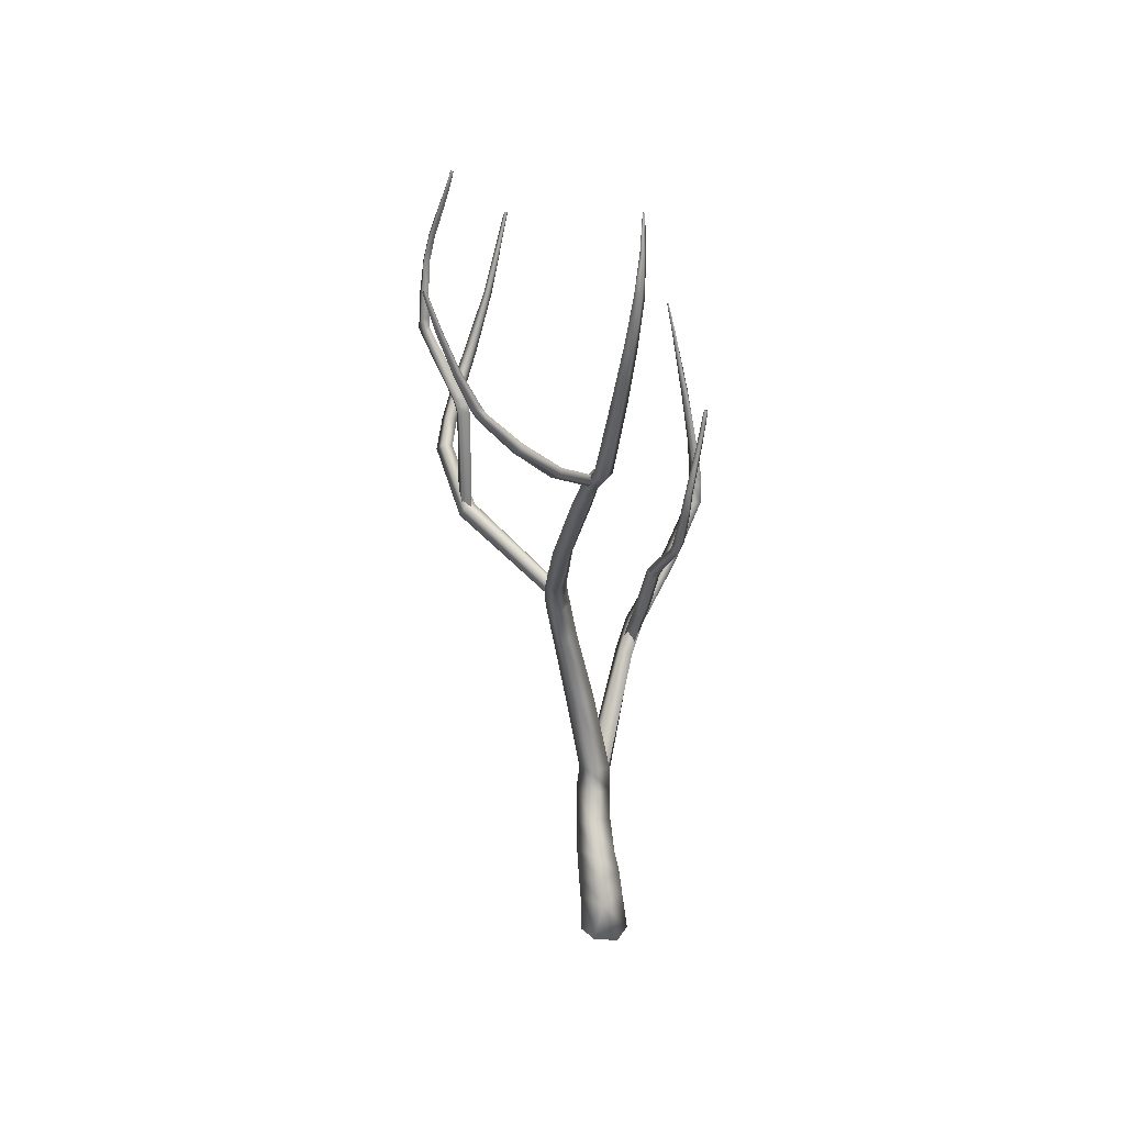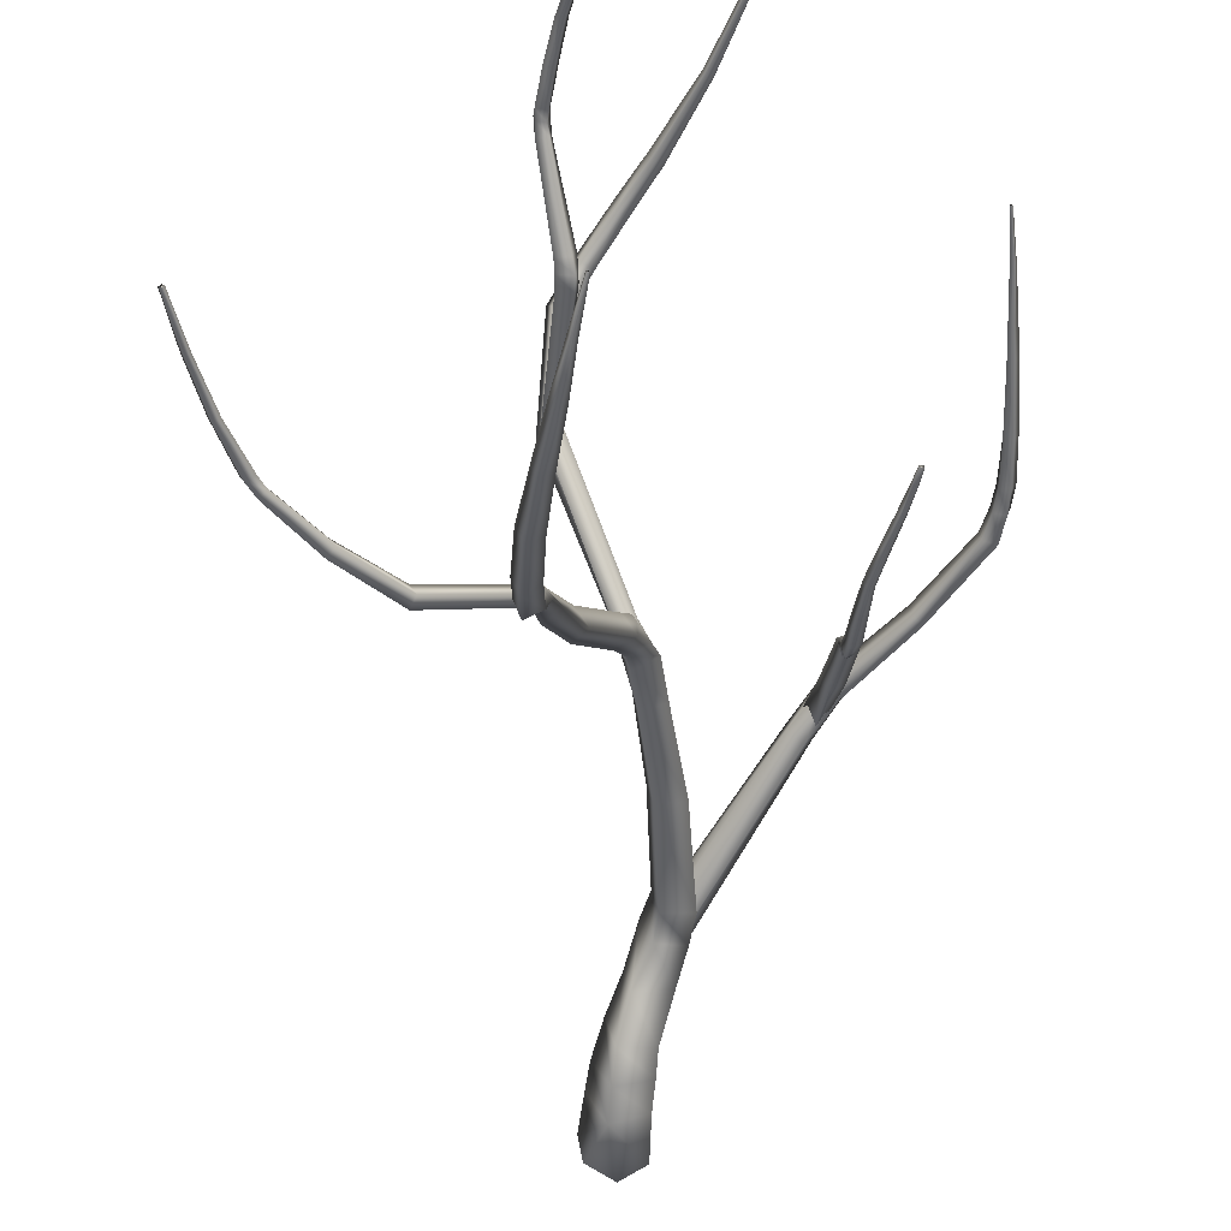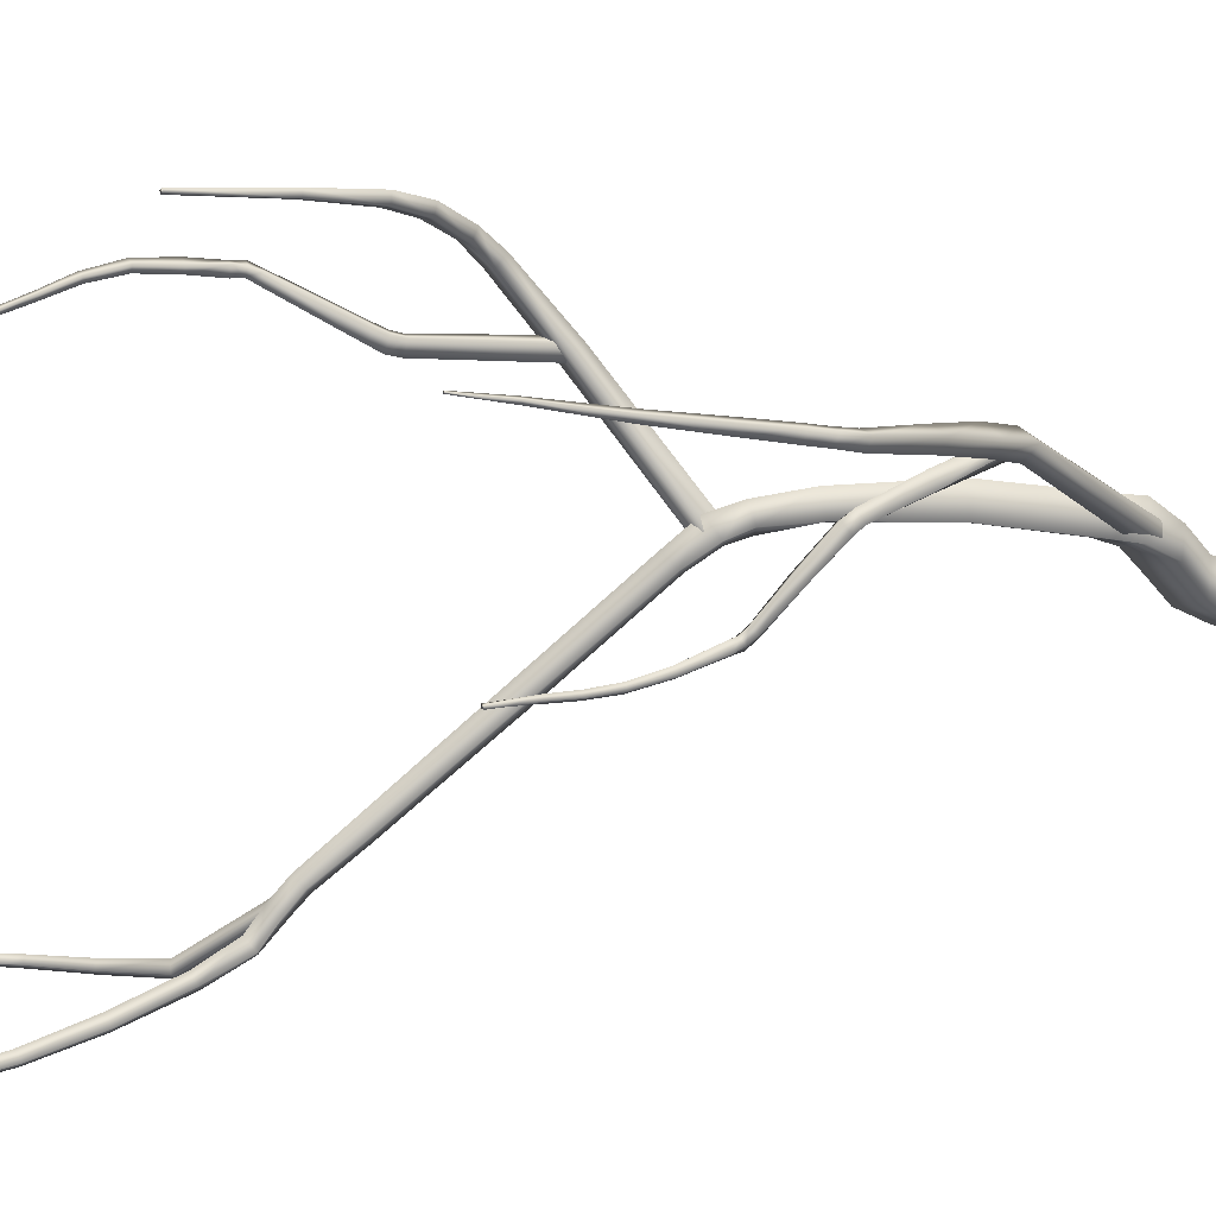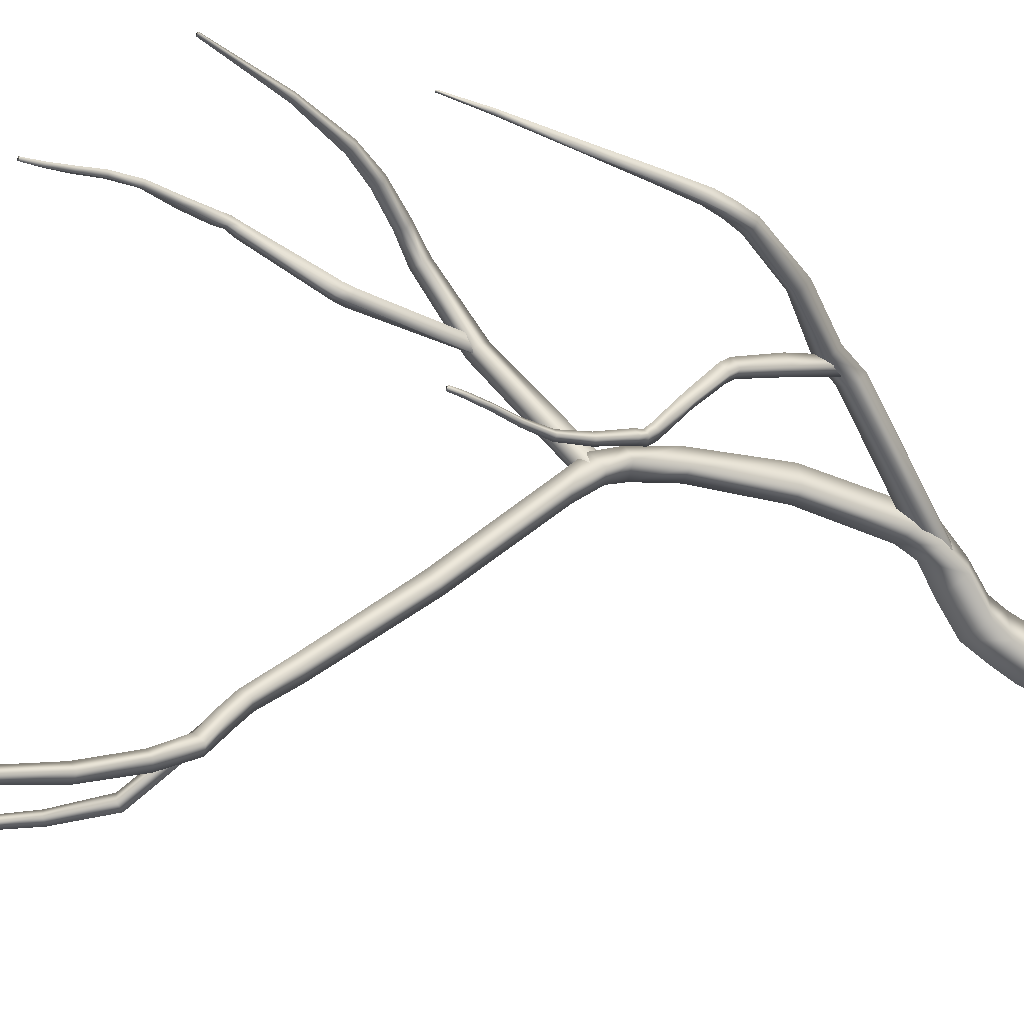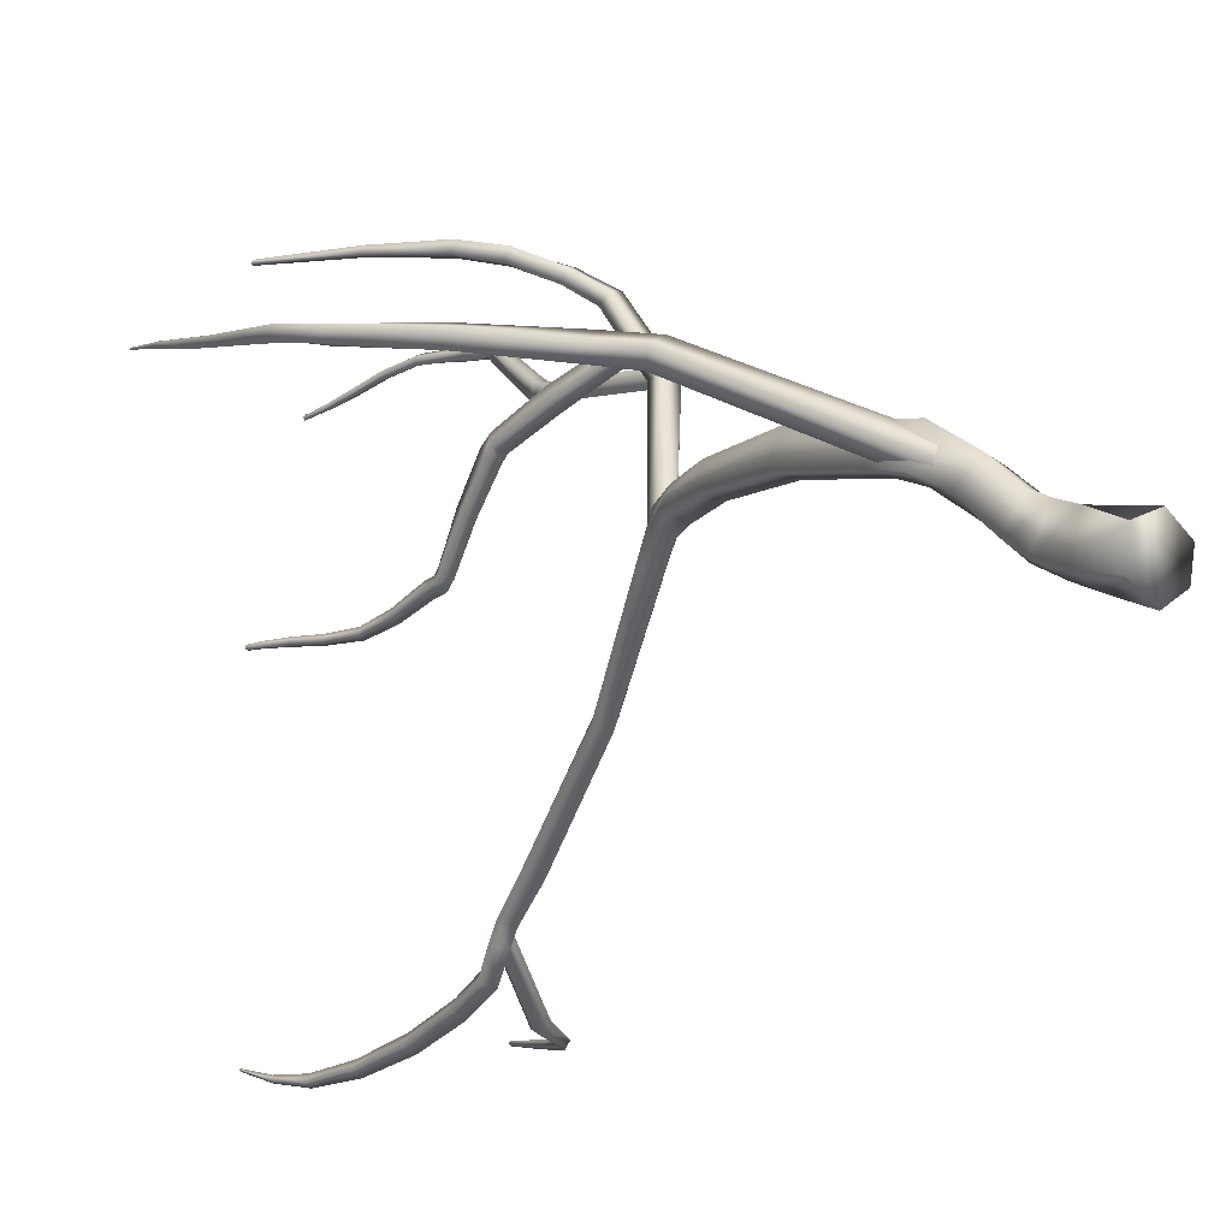
<metadata>
{"format":"obj","ext":"obj","renderer":"f3d","projection":"perspective","resolution":1024,"background":"white","views":[{"elev":28.7,"azim":152.6,"up":"+Y"},{"elev":-44.6,"azim":175.4,"up":"+Z"},{"elev":10.4,"azim":-114.7,"up":"+Z"},{"elev":-26.2,"azim":-121.8,"up":"+Z"},{"elev":-9.0,"azim":-38.5,"up":"+Z"}]}
</metadata>
<code>
v  -21.75 62.61 31.09
v  -24.48 62.85 31.77
v  -25.01 62.09 29.87
v  -23.76 61.86 28.38
v  -23.65 85.49 23.04
v  -26.07 86.07 23.94
v  -24.65 84.43 21.11
v  -23.53 87.45 21.82
v  -26.92 84.84 21.79
v  -24.43 86.04 19.96
v  -25.98 88.17 22.47
v  -26.78 86.66 20.44
v  -23.74 92.16 14
v  -22.97 93.7 15.48
v  -25.84 92.83 14.37
v  -25.1 94.34 15.89
v  -22.8 97.97 7.408
v  -22.11 99.25 8.974
v  -23.77 99.92 9.395
v  -24.63 98.9 8.108
v  -21.94 100.9 7.706
v  -23.57 101.2 8.181
v  -22.6 99.89 5.901
v  -24.31 100.5 6.915
v  -22.08 102.8 7.015
v  -23.81 103 7.74
v  -22.84 102.2 5.402
v  -24.58 102.4 6.129
v  -22.19 110.2 4.638
v  -23.71 110.4 5.138
v  -22.75 109.9 3.159
v  -24.3 110 3.724
v  -22.59 117.3 3.164
v  -23.81 117.3 3.613
v  -23.06 117.1 1.855
v  -24.27 117.1 2.45
v  -24.86 123.6 3.357
v  -23.87 123.9 2.845
v  -25.42 123.5 2.386
v  -24.45 123.8 1.848
v  -26.13 129.6 3.565
v  -25.32 129.8 3.041
v  -26.66 129.5 2.735
v  -25.84 129.7 2.222
v  -26.53 135 3.327
v  -27.33 134.9 3.472
v  -27.47 134.8 2.669
v  -26.67 135 2.554
v  -26.53 74.14 25.51
v  -25.48 75.21 28.17
v  -22.91 74.83 26.6
v  -27.79 138 3.308
v  -27.12 138.2 2.638
v  -27.17 138.1 3.305
v  -27.78 138 2.631
v  -24.29 73.94 24.63
v  -5.092 -1.398 -3.354
v  -4.619 8.283 -1.321
v  -4.767 13.92 0.6828
v  -4.803 18.12 3.299
v  -6.827 24.18 9.526
v  -8.23 30.63 12.63
v  -8.83 36.75 13.85
v  -5.758 57.41 17.1
v  -1.243 76.65 17.92
v  0.8161 86.41 17.49
v  2.398 90.65 15.65
v  4.758 95.92 11.69
v  12.7 115.4 -6.514
v  17.13 136.5 -24.1
v  18.84 144.4 -30.21
v  19.47 147.3 -33.64
v  20.28 150.9 -38.66
v  21.06 159 -42.55
v  21.49 170.7 -46.93
v  21.27 183.3 -50.06
v  20.72 194.6 -51.62
v  5.768 -1.401 1.509
v  5.341 7.805 2.623
v  4.894 12.87 4.471
v  3.22 18.07 8.674
v  0.8706 23.23 13.31
v  -0.8855 30.9 17.03
v  -2.18 36.65 17.79
v  0.199 56.19 20.83
v  3.948 75.93 20.96
v  6.475 85.47 19.34
v  8.012 90.25 17.18
v  9.967 95.46 12.96
v  17.17 115 -5.116
v  21.3 136.5 -22.44
v  22.86 144.4 -29.45
v  23.65 147.4 -33.46
v  24.2 151.2 -37.66
v  24.86 158.7 -41.48
v  25.09 171.3 -46.48
v  24.1 183.8 -49.5
v  22.89 195.2 -51.11
v  4.859 92.54 19.11
v  5.679 88.84 14.43
v  -5.892 29.33 19.01
v  -2.845 31.99 11.62
v  -2.382 16.62 9.41
v  1.703 20.13 1.503
v  -4.712 -1.597 2.704
v  -0.2772 -1.618 -6.845
v  -2.145 7.944 6.143
v  1.894 8.132 -3.602
v  -0.8809 56.45 16.49
v  -3.728 56.95 22.95
v  0.5489 77.08 22.5
v  3.018 75.41 17.1
v  7.255 97.7 14.18
v  7.801 93.82 10.7
v  3.044 86.7 21.01
v  4.77 84.98 15.58
v  14.87 117 -4.145
v  14.96 113.4 -7.516
v  19.56 137.4 -21.67
v  19.98 135 -25.57
v  21.16 145.6 -28.53
v  21.21 142.7 -31.52
v  21.86 149 -32.43
v  21.97 145.6 -34.71
v  22.34 152.2 -36.58
v  23.02 149.8 -39.72
v  23.51 157.9 -43.78
v  22.69 159.6 -40.62
v  23.8 170.5 -48.19
v  22.97 171.6 -45.04
v  22.58 183.9 -48.36
v  23.22 183.3 -51.18
v  21.65 195 -50.15
v  22.11 194.8 -52.37
v  20 211 -49.44
v  21.11 203.7 -51.4
v  1.806 14.07 -1.311
v  -0.1033 26.3 7.118
v  -3.28 36.95 13.3
v  20.17 211 -49.09
v  21.58 203.8 -50.8
v  19.64 210.9 -49.18
v  19.81 210.9 -48.93
v  20.31 203.4 -50.96
v  20.8 203.5 -50.13
v  -6.393 36.37 19.97
v  -4.113 22.05 14.36
v  -2.113 12.52 7.583
v  4.833 -1.453 -3.711
v  1.153 -1.408 5.009
v  6.813 91.88 14.11
v  6.387 89.47 15.61
v  3.742 92.2 16.02
v  3.48 89.2 17.24
v  18.9 107.2 38.53
v  15.79 107.1 39.66
v  19.54 104.3 40.43
v  16.24 104.4 41.43
v  15.8 117.6 52.04
v  18.49 118.5 52.06
v  16.14 115.7 54.06
v  19.1 116.5 54.39
v  12.83 122.4 55.62
v  15.11 123.6 56.07
v  13.13 121.2 57.96
v  15.5 122.4 58.41
v  8.411 129.4 59.49
v  10.42 130.6 59.36
v  4.425 136.8 61.6
v  6.212 137.7 61.31
v  8.76 128.7 61.76
v  10.86 130 61.64
v  6.674 137.6 63.33
v  -0.983 150.7 63.4
v  0.2778 151.2 63.18
v  4.786 136.6 63.65
v  -0.7258 150.7 64.73
v  0.5356 151.1 64.52
v  -6.59 170.6 65.05
v  -6.033 170.8 64.82
v  5.286 88.22 16.71
v  5.014 92.66 14.26
v  -5.787 170.8 65.35
v  -6.319 170.6 65.66
v  21.78 147.5 -31.25
v  36.27 157.8 -42.68
v  45.34 165.5 -43.99
v  52.85 173.5 -44.37
v  54.22 175.7 -44.33
v  58.13 183.9 -44.31
v  22.27 145.2 -32.08
v  37.23 155.9 -43.4
v  46.45 164.2 -44.94
v  53.9 172.8 -45.05
v  55.46 175.3 -45.07
v  58.97 183.6 -44.96
v  63.92 201.1 -43.7
v  61.25 192.7 -44.05
v  63.6 201.3 -44.16
v  60.8 192.8 -44.74
v  64.37 201 -44.05
v  20.4 147.6 -32.81
v  35.28 158.1 -44.63
v  44.48 166 -45.55
v  52.26 174.1 -45.71
v  53.5 176.2 -45.65
v  57.46 184.1 -45.32
v  63.98 201.1 -44.57
v  61.98 192.3 -44.5
v  53.27 173.3 -46.59
v  36.01 156.5 -45.68
v  20.74 145.5 -33.06
v  45.56 164.7 -46.55
v  54.71 175.7 -46.48
v  58.32 183.7 -45.98
v  61.39 192.6 -45.32
v  -4.898 28.78 11.08
v  -22.66 59.8 27.49
v  -26.37 66.88 29.05
v  -37.13 80.71 31.74
v  -45.82 95.36 33.97
v  -46.39 100.2 34.89
v  -46.34 104.5 35.58
v  -45.52 112.5 36.89
v  -43.77 125.2 39
v  -41.91 139.2 41.77
v  -2.43 27.6 16.36
v  -20.17 58.89 32.16
v  -24.25 67.16 33.7
v  -35.19 80.92 35.51
v  -43.23 95 36.73
v  -44.25 99.58 37.37
v  -44.59 103.4 38.02
v  -44.35 111.9 39.16
v  -43.08 124.5 40.7
v  -41.45 139 42.8
v  -42.27 139.1 42.5
v  -41.24 139.1 41.99
v  -1.396 29.75 12.81
v  -5.505 26.36 15.05
v  -19.85 60.69 28.89
v  -24.01 57.64 30.31
v  -35.5 81.87 32.49
v  -37.98 78.87 34.29
v  -44.33 100.2 35.15
v  -47.05 99.48 37.09
v  -43.45 95.87 34.09
v  -46.19 94.48 36.28
v  -44.58 104.3 36.02
v  -47.31 103.6 37.7
v  -44.08 112.2 37.3
v  -46.41 112.4 38.69
v  -44.66 125 40.27
v  -42.88 124.8 39.44
v  -24.05 68.53 29.98
v  -6.384 26.7 12.64
v  -0.628 28.95 15.4
v  -40.47 148.1 43.66
v  -40.33 148.2 43.39
v  -40.09 148.1 43.78
v  -39.97 148.1 43.48
v  -27.39 65.06 31.67
v  16.36 105.8 41.51
v  17.03 106.1 38.68
v  18.83 106.1 42.26
v  19.06 105.8 39.82
v  15.5 130.2 43.37
v  16.06 130.8 40.68
v  18.05 130.1 43.74
v  15.7 132.5 43.94
v  18.74 130.5 41.29
v  16.17 133.4 41.3
v  18.23 132 44.32
v  16.12 134.6 44.94
v  18.91 132.8 41.96
v  18.58 134 45.29
v  16.82 135.6 42.59
v  19.25 134.9 42.95
v  20.5 148.2 52.34
v  22.56 147.7 52.64
v  20.81 149.1 50.61
v  22.72 148.7 50.58
v  23.09 149.9 53.76
v  21.29 150.7 51.64
v  20.77 150.4 53.25
v  22.89 150.6 51.74
v  20.87 152.5 53.48
v  21.18 152.8 51.58
v  22.79 152.5 53.84
v  23.08 152.7 51.85
v  19.5 166.4 54.14
v  20.11 166.4 52.86
v  20.81 166.6 54.82
v  21.37 166.6 53.45
v  18.43 173.3 53.07
v  18.92 173.1 51.93
v  19.63 173.6 53.47
v  20.08 173.4 52.27
v  17.6 179.2 50.2
v  18.34 179.7 51.39
v  17.33 179.4 51.2
v  18.63 179.5 50.37
v  16.53 184.8 48.68
v  16.18 184.9 49.5
v  17.35 185 48.99
v  16.97 185.1 49.78
v  22.03 159.1 54.58
v  20.3 158.9 53.75
v  20.79 159.1 52.36
v  22.48 159.2 52.47
v  15.71 189.3 47.78
v  15.87 189.6 48.74
v  15.3 189.4 48.42
v  16.2 189.6 48.07
g 1
f 53 48 47 55
f 53 54 45 48
f 47 46 52 55
f 52 46 45 54
f 47 43 41 46
f 47 48 44 43
f 45 42 44 48
f 45 46 41 42
f 43 44 40 39
f 42 38 40 44
f 41 37 38 42
f 41 43 39 37
f 40 35 36 39
f 37 39 36 34
f 38 33 35 40
f 38 37 34 33
f 35 31 32 36
f 34 36 32 30
f 33 29 31 35
f 33 34 30 29
f 30 32 28 26
f 29 30 26 25
f 31 27 28 32
f 31 29 25 27
f 27 23 24 28
f 22 26 28 24
f 25 21 23 27
f 21 25 26 22
f 19 22 24 20
f 18 21 22 19
f 18 17 23 21
f 17 20 24 23
f 20 15 16 19
f 17 13 15 20
f 18 14 13 17
f 18 19 16 14
f 16 15 12 11
f 13 10 12 15
f 14 8 10 13
f 14 16 11 8
f 10 7 9 12
f 6 11 12 9
f 8 5 7 10
f 5 8 11 6
f 49 9 7 56
f 50 6 9 49
f 51 1 4 56
f 51 5 6 50
f 56 4 3 49
f 49 3 2 50
f 50 2 1 51
f 53 55 52 54
f 56 7 5 51
f 3 4 1 2
f 136 141 98 134
f 57 58 108 106
f 58 57 105 107
f 58 59 137 108
f 59 58 107 148
f 59 60 104 137
f 60 59 148 103
f 61 60 103 147
f 61 62 102 138
f 62 61 147 101
f 62 63 139 102
f 63 62 101 146
f 63 64 109 139
f 64 63 146 110
f 64 65 112 109
f 65 64 110 111
f 65 66 116 112
f 66 65 111 115
f 66 67 100 116
f 67 66 115 99
f 67 68 114 100
f 68 67 99 113
f 68 69 118 114
f 69 68 113 117
f 69 70 120 118
f 70 69 117 119
f 70 71 122 120
f 71 70 119 121
f 71 72 124 122
f 72 71 121 123
f 72 73 126 124
f 73 72 123 125
f 73 74 127 126
f 74 73 125 128
f 74 75 129 127
f 75 74 128 130
f 75 76 132 129
f 76 75 130 131
f 76 77 134 132
f 77 76 131 133
f 135 140 141 136
f 136 144 142 135
f 77 144 136 134
f 150 78 79 107
f 149 106 108
f 79 80 148 107
f 80 79 108 137
f 80 81 103 148
f 81 80 137 104
f 81 82 147 103
f 82 81 104 138
f 82 83 101 147
f 83 82 138 102
f 84 83 102 139
f 84 85 110 146
f 85 84 139 109
f 85 86 111 110
f 86 85 109 112
f 86 87 115 111
f 87 86 112 116
f 87 88 99 115
f 88 87 116 100
f 88 89 113 99
f 89 88 100 114
f 89 90 117 113
f 90 89 114 118
f 90 91 119 117
f 91 90 118 120
f 91 92 121 119
f 92 91 120 122
f 92 93 123 121
f 93 92 122 124
f 93 94 125 123
f 94 93 124 126
f 94 95 128 125
f 95 94 126 127
f 95 96 130 128
f 96 95 127 129
f 96 97 131 130
f 97 96 129 132
f 97 98 133 131
f 98 97 132 134
f 138 104 60 61
f 141 140 143 145
f 98 141 145 133
f 144 145 143 142
f 77 133 145 144
f 146 101 83 84
f 142 143 140 135
f 106 150 105 57
f 78 150 106 149
f 108 79 78 149
f 152 151 155 157
f 182 153 156 155
f 181 152 157 158
f 153 154 158 156
f 157 155 160 162
f 159 160 155 156
f 156 158 161 159
f 158 157 162 161
f 159 163 164 160
f 159 161 165 163
f 160 164 166 162
f 161 162 166 165
f 163 167 168 164
f 163 165 171 167
f 164 168 172 166
f 165 166 172 171
f 167 169 170 168
f 167 171 176 169
f 168 170 173 172
f 169 174 175 170
f 169 176 177 174
f 170 175 178 173
f 171 172 173 176
f 173 178 177 176
f 174 179 180 175
f 174 177 184 179
f 175 180 183 178
f 177 178 183 184
f 182 151 152 181
f 153 182 181 154
f 158 154 181
f 155 151 182
f 179 184 183 180
f 197 201 208 199
f 198 209 201 197
f 190 196 209 198
f 198 197 199 200
f 190 198 200 207
f 212 191 185 202
f 192 186 185 191
f 205 206 214 210
f 204 205 210 213
f 203 204 213 211
f 203 202 185 186
f 202 203 211 212
f 200 199 208 216
f 207 200 216 215
f 196 195 214 215
f 195 194 210 214
f 194 193 213 210
f 193 192 211 213
f 192 191 212 211
f 209 216 208 201
f 196 215 216 209
f 206 207 215 214
f 190 189 195 196
f 189 190 207 206
f 189 188 194 195
f 188 189 206 205
f 188 187 193 194
f 187 188 205 204
f 187 186 192 193
f 186 187 204 203
f 242 218 217 256
f 228 227 257
f 260 261 259 258
f 237 236 260 258
f 226 237 258 259
f 234 251 254 235
f 234 235 253 252
f 224 252 253 225
f 226 259 261 238
f 236 238 261 260
f 262 242 228 229
f 255 241 218 219
f 239 257 227 240
f 239 240 256 217
f 236 237 253 235
f 234 233 249 251
f 233 234 252 250
f 233 232 245 249
f 232 233 250 246
f 232 231 247 245
f 231 232 246 248
f 231 230 243 247
f 230 231 248 244
f 230 229 255 243
f 229 230 244 262
f 229 228 241 255
f 257 239 241 228
f 227 228 242 240
f 235 254 238 236
f 226 238 254 225
f 237 226 225 253
f 224 225 254 251
f 224 223 250 252
f 223 224 251 249
f 223 222 246 250
f 222 223 249 245
f 222 221 248 246
f 221 222 245 247
f 221 220 244 248
f 220 221 247 243
f 220 219 262 244
f 219 220 243 255
f 219 218 242 262
f 256 240 242
f 217 218 241 239
f 312 306 305 314
f 311 314 305 303
f 313 304 306 312
f 313 311 303 304
f 305 306 300 302
f 304 301 300 306
f 303 299 301 304
f 303 305 302 299
f 302 300 297 298
f 301 295 297 300
f 299 296 295 301
f 299 302 298 296
f 297 293 294 298
f 296 298 294 292
f 295 291 293 297
f 292 291 295 296
f 307 289 290 310
f 309 292 294 310
f 308 287 289 307
f 309 288 287 308
f 284 288 290 286
f 284 285 287 288
f 283 286 290 289
f 285 283 289 287
f 281 284 286 282
f 283 280 282 286
f 285 279 280 283
f 279 285 284 281
f 281 282 278 277
f 280 276 278 282
f 279 274 276 280
f 279 281 277 274
f 276 273 275 278
f 272 277 278 275
f 274 270 273 276
f 270 274 277 272
f 273 269 271 275
f 268 272 275 271
f 270 267 269 273
f 267 270 272 268
f 269 265 266 271
f 268 271 266 264
f 267 263 265 269
f 267 268 264 263
f 311 313 312 314
f 310 294 293 307
f 307 293 291 308
f 308 291 292 309
f 310 290 288 309
f 264 266 265 263

</code>
